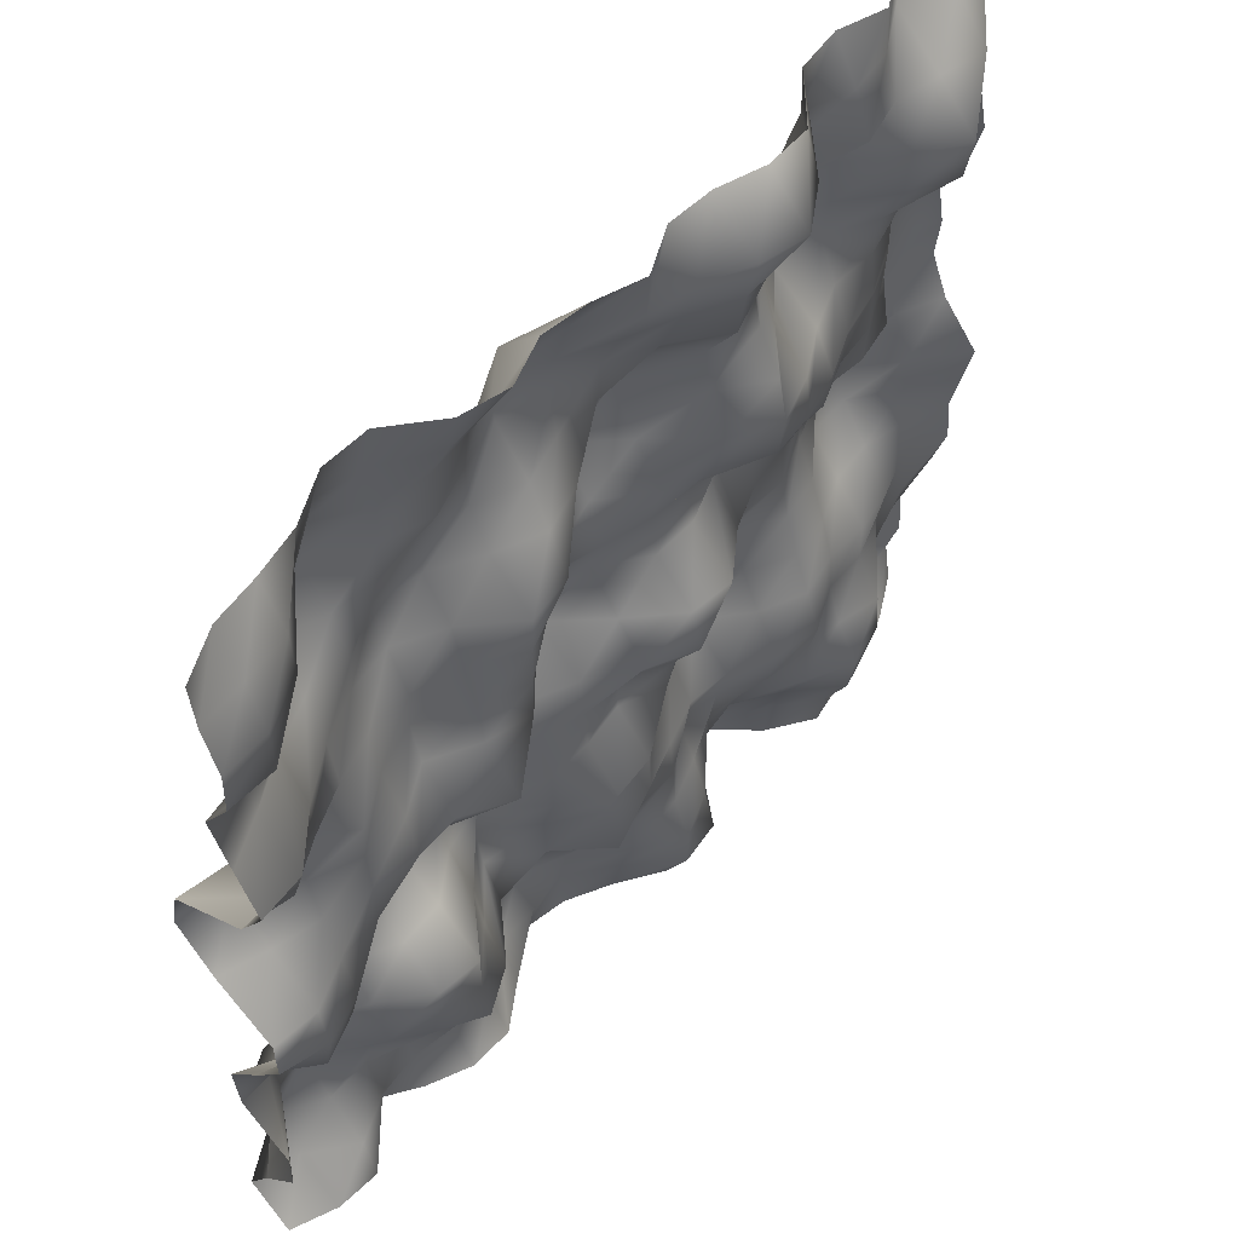
<metadata>
{"format":"obj","ext":"obj","renderer":"f3d","projection":"perspective","resolution":1024,"background":"white","views":[{"elev":55.7,"azim":131.1,"up":"+Z"}]}
</metadata>
<code>
o TerrainMesh
v -5 -0.3422 -5
v -4.5 -0.06735 -5
v -4 0.09255 -5
v -3.5 0.1536 -5
v -3 0.2447 -5
v -2.5 -0.09269 -5
v -2 -0.6919 -5
v -1.5 -0.4577 -5
v -1 0.2727 -5
v -0.5 0.2562 -5
v 0 -0.06799 -5
v 0.5 -0.3235 -5
v 1 -0.4135 -5
v 1.5 -0.06909 -5
v 2 0.2591 -5
v 2.5 0.2522 -5
v 3 0.03257 -5
v 3.5 -0.2938 -5
v 4 0.3273 -5
v 4.5 0.29 -5
v 5 0.08672 -5
v -5 -0.4195 -4.5
v -4.5 -0.3567 -4.5
v -4 -0.3238 -4.5
v -3.5 0.1268 -4.5
v -3 0.337 -4.5
v -2.5 -0.06644 -4.5
v -2 -0.6554 -4.5
v -1.5 -0.3011 -4.5
v -1 0.4453 -4.5
v -0.5 0.5077 -4.5
v 0 0.02645 -4.5
v 0.5 -0.3629 -4.5
v 1 -0.2953 -4.5
v 1.5 -0.2988 -4.5
v 2 0.01619 -4.5
v 2.5 -0.03661 -4.5
v 3 -0.09383 -4.5
v 3.5 -0.03662 -4.5
v 4 0.1803 -4.5
v 4.5 -0.2092 -4.5
v 5 -0.3563 -4.5
v -5 -0.2793 -4
v -4.5 -0.5135 -4
v -4 -0.3308 -4
v -3.5 0.2441 -4
v -3 0.5899 -4
v -2.5 0.1308 -4
v -2 -0.1933 -4
v -1.5 -0.2639 -4
v -1 0.31 -4
v -0.5 0.5107 -4
v 0 0.1859 -4
v 0.5 -0.279 -4
v 1 -0.4991 -4
v 1.5 -0.4962 -4
v 2 0.1586 -4
v 2.5 0.208 -4
v 3 -0.1864 -4
v 3.5 -0.2053 -4
v 4 -0.2094 -4
v 4.5 -0.5058 -4
v 5 -0.07724 -4
v -5 -0.3186 -3.5
v -4.5 -0.4453 -3.5
v -4 -0.06125 -3.5
v -3.5 0.5501 -3.5
v -3 0.6526 -3.5
v -2.5 0.4034 -3.5
v -2 -0.002696 -3.5
v -1.5 -0.08957 -3.5
v -1 0.1498 -3.5
v -0.5 0.3272 -3.5
v 0 0.1721 -3.5
v 0.5 -0.04665 -3.5
v 1 -0.4848 -3.5
v 1.5 -0.2354 -3.5
v 2 0.2927 -3.5
v 2.5 0.5469 -3.5
v 3 0.2569 -3.5
v 3.5 -0.1106 -3.5
v 4 -0.4926 -3.5
v 4.5 -0.4414 -3.5
v 5 0.334 -3.5
v -5 -0.352 -3
v -4.5 -0.09884 -3
v -4 0.04236 -3
v -3.5 0.5151 -3
v -3 0.3999 -3
v -2.5 0.3729 -3
v -2 0.2855 -3
v -1.5 0.01547 -3
v -1 -0.07611 -3
v -0.5 0.2882 -3
v 0 0.2904 -3
v 0.5 0.4485 -3
v 1 -0.05943 -3
v 1.5 -0.4406 -3
v 2 0.02388 -3
v 2.5 0.4521 -3
v 3 0.3524 -3
v 3.5 0.1956 -3
v 4 -0.3407 -3
v 4.5 -0.266 -3
v 5 0.3483 -3
v -5 0.008926 -2.5
v -4.5 0.02365 -2.5
v -4 0.04692 -2.5
v -3.5 0.2313 -2.5
v -3 0.246 -2.5
v -2.5 0.4846 -2.5
v -2 0.3701 -2.5
v -1.5 0.1312 -2.5
v -1 0.07966 -2.5
v -0.5 0.2444 -2.5
v 0 0.4137 -2.5
v 0.5 0.2785 -2.5
v 1 -0.08787 -2.5
v 1.5 -0.5335 -2.5
v 2 -0.08931 -2.5
v 2.5 0.4596 -2.5
v 3 0.4056 -2.5
v 3.5 -0.004559 -2.5
v 4 -0.2995 -2.5
v 4.5 -0.4279 -2.5
v 5 -0.1957 -2.5
v -5 0.1602 -2
v -4.5 -0.03766 -2
v -4 0.1421 -2
v -3.5 0.2291 -2
v -3 0.2149 -2
v -2.5 0.3193 -2
v -2 0.09146 -2
v -1.5 -0.3408 -2
v -1 -0.2037 -2
v -0.5 -0.008812 -2
v 0 0.3999 -2
v 0.5 0.4444 -2
v 1 0.05236 -2
v 1.5 -0.4838 -2
v 2 -0.3731 -2
v 2.5 -0.03822 -2
v 3 -0.008608 -2
v 3.5 -0.2855 -2
v 4 -0.2871 -2
v 4.5 0.007316 -2
v 5 -0.2607 -2
v -5 0.12 -1.5
v -4.5 -0.07699 -1.5
v -4 -0.1911 -1.5
v -3.5 -0.1347 -1.5
v -3 0.0821 -1.5
v -2.5 0.1465 -1.5
v -2 -0.1125 -1.5
v -1.5 -0.344 -1.5
v -1 -0.1014 -1.5
v -0.5 0.1856 -1.5
v 0 -0.01528 -1.5
v 0.5 0.0505 -1.5
v 1 0.03825 -1.5
v 1.5 -0.5984 -1.5
v 2 -0.5308 -1.5
v 2.5 -0.62 -1.5
v 3 -0.5166 -1.5
v 3.5 -0.2164 -1.5
v 4 0.3424 -1.5
v 4.5 0.5202 -1.5
v 5 0.1179 -1.5
v -5 0.2244 -1
v -4.5 -0.1279 -1
v -4 -0.4842 -1
v -3.5 -0.4828 -1
v -3 -0.09017 -1
v -2.5 -0.0007053 -1
v -2 -0.3128 -1
v -1.5 -0.3311 -1
v -1 0.06157 -1
v -0.5 0.2701 -1
v 0 0.01545 -1
v 0.5 0.01937 -1
v 1 -0.1222 -1
v 1.5 -0.3747 -1
v 2 -0.5246 -1
v 2.5 -0.5278 -1
v 3 -0.4509 -1
v 3.5 0.001879 -1
v 4 0.4556 -1
v 4.5 0.6034 -1
v 5 0.4783 -1
v -5 0.3281 -0.5
v -4.5 -0.1184 -0.5
v -4 -0.6963 -0.5
v -3.5 -0.4853 -0.5
v -3 -0.2858 -0.5
v -2.5 -0.08642 -0.5
v -2 -0.1238 -0.5
v -1.5 -0.1454 -0.5
v -1 0.3965 -0.5
v -0.5 0.5773 -0.5
v 0 0.3277 -0.5
v 0.5 -0.03181 -0.5
v 1 -0.2568 -0.5
v 1.5 -0.0834 -0.5
v 2 0.188 -0.5
v 2.5 0.06646 -0.5
v 3 0.0927 -0.5
v 3.5 0.2767 -0.5
v 4 0.3092 -0.5
v 4.5 0.5151 -0.5
v 5 0.4675 -0.5
v -5 -0.09446 0
v -4.5 -0.3308 0
v -4 -0.5697 0
v -3.5 -0.3819 0
v -3 -0.3046 0
v -2.5 -0.1037 0
v -2 -0.0369 0
v -1.5 0.1646 0
v -1 0.5186 0
v -0.5 0.461 0
v 0 0 0
v 0.5 -0.5295 0
v 1 -0.554 0
v 1.5 0.1263 0
v 2 0.6101 0
v 2.5 0.3234 0
v 3 0.3333 0
v 3.5 0.2527 0
v 4 0.1346 0
v 4.5 0.00968 0
v 5 -0.1533 0
v -5 -0.2959 0.5
v -4.5 -0.5445 0.5
v -4 -0.08703 0.5
v -3.5 0.009894 0.5
v -3 -0.194 0.5
v -2.5 0.07883 0.5
v -2 -0.03956 0.5
v -1.5 -0.1715 0.5
v -1 0.03141 0.5
v -0.5 0.02202 0.5
v 0 -0.3289 0.5
v 0.5 -0.5773 0.5
v 1 -0.3683 0.5
v 1.5 0.3306 0.5
v 2 0.2032 0.5
v 2.5 -0.06939 0.5
v 3 0.2089 0.5
v 3.5 0.2068 0.5
v 4 0.008667 0.5
v 4.5 -0.3907 0.5
v 5 -0.5603 0.5
v -5 -0.2467 1
v -4.5 -0.5994 1
v -4 -0.1857 1
v -3.5 0.05502 1
v -3 0.1112 1
v -2.5 0.3128 1
v -2 0.2899 1
v -1.5 -0.03996 1
v -1 -0.02855 1
v -0.5 -0.04146 1
v 0 -0.1715 1
v 0.5 -0.3086 1
v 1 -0.06157 1
v 1.5 0.3319 1
v 2 0.1471 1
v 2.5 -0.1755 1
v 3 -0.03561 1
v 3.5 0.2473 1
v 4 -0.165 1
v 4.5 -0.3722 1
v 5 -0.4614 1
v -5 -0.334 1.5
v -4.5 -0.5439 1.5
v -4 -0.1653 1.5
v -3.5 0.05859 1.5
v -3 0.1668 1.5
v -2.5 0.3831 1.5
v -2 0.5204 1.5
v -1.5 0.5666 1.5
v -1 0.2569 1.5
v -0.5 0.05855 1.5
v 0 -0.3376 1.5
v 0.5 -0.2279 1.5
v 1 0.1172 1.5
v 1.5 0.344 1.5
v 2 0.009202 1.5
v 2.5 -0.1423 1.5
v 3 -0.1307 1.5
v 3.5 0.01964 1.5
v 4 0.2241 1.5
v 4.5 0.4845 1.5
v 5 0.38 1.5
v -5 -0.04808 2
v -4.5 -0.4918 2
v -4 -0.2132 2
v -3.5 0.0005886 2
v -3 -0.03293 2
v -2.5 0.1675 2
v -2 0.4581 2
v -1.5 0.6249 2
v -1 0.3466 2
v -0.5 -0.226 2
v 0 -0.7118 2
v 0.5 -0.09122 2
v 1 0.3128 2
v 1.5 0.3754 2
v 2 -0.09146 2
v 2.5 -0.3517 2
v 3 -0.2809 2
v 3.5 -0.07718 2
v 4 0.2287 2
v 4.5 0.6327 2
v 5 0.677 2
v -5 0.07506 2.5
v -4.5 0.08997 2.5
v -4 0.01427 2.5
v -3.5 0.0432 2.5
v -3 -0.237 2.5
v -2.5 -0.454 2.5
v -2 0.05563 2.5
v -1.5 0.5299 2.5
v -1 0.1568 2.5
v -0.5 -0.517 2.5
v 0 -0.4222 2.5
v 0.5 -0.0242 2.5
v 1 0.1169 2.5
v 1.5 -0.104 2.5
v 2 -0.3863 2.5
v 2.5 -0.4846 2.5
v 3 -0.2385 2.5
v 3.5 -0.261 2.5
v 4 -0.06681 2.5
v 4.5 0.2016 2.5
v 5 0.4388 2.5
v -5 -0.03009 3
v -4.5 0.2154 3
v -4 0.5309 3
v -3.5 0.263 3
v -3 -0.1553 3
v -2.5 -0.3665 3
v -2 -0.116 3
v -1.5 0.2836 3
v -1 0.1113 3
v -0.5 -0.414 3
v 0 -0.232 3
v 0.5 -0.2336 3
v 1 -0.08939 3
v 1.5 -0.3009 3
v 2 -0.41 3
v 2.5 -0.359 3
v 3 -0.3999 3
v 3.5 -0.6009 3
v 4 0.02383 3
v 4.5 0.1393 3
v 5 0.2165 3
v -5 -0.4265 3.5
v -4.5 0.2571 3.5
v -4 0.6147 3.5
v -3.5 0.2968 3.5
v -3 -0.1669 3.5
v -2.5 -0.3771 3.5
v -2 -0.2415 3.5
v -1.5 0.1833 3.5
v -1 0.4304 3.5
v -0.5 0.04169 3.5
v 0 -0.1995 3.5
v 0.5 -0.2974 3.5
v 1 -0.4535 3.5
v 1.5 -0.3173 3.5
v 2 -0.1523 3.5
v 2.5 -0.3234 3.5
v 3 -0.673 3.5
v 3.5 -0.5501 3.5
v 4 0.02062 3.5
v 4.5 0.5452 3.5
v 5 0.5237 3.5
v -5 -0.2935 4
v -4.5 0.29 4
v -4 0.168 4
v -3.5 0.06976 4
v -3 0.1892 4
v -2.5 -0.2853 4
v -2 -0.139 4
v -1.5 0.4218 4
v -1 0.5038 4
v -0.5 0.2413 4
v 0 0.02722 4
v 0.5 -0.2347 4
v 1 -0.4865 4
v 1.5 -0.2547 4
v 2 -0.198 4
v 2.5 -0.2977 4
v 3 -0.6256 4
v 3.5 -0.2543 4
v 4 0.3308 4
v 4.5 0.5337 4
v 5 0.5476 4
v -5 -0.1937 4.5
v -4.5 -0.09863 4.5
v -4 -0.3545 4.5
v -3.5 -0.0633 4.5
v -3 0.006718 4.5
v -2.5 -0.176 4.5
v -2 0.4164 4.5
v -1.5 0.7373 4.5
v -1 0.6201 4.5
v -0.5 0.3843 4.5
v 0 0.2962 4.5
v 0.5 -0.09754 4.5
v 1 -0.3739 4.5
v 1.5 -0.002867 4.5
v 2 0.02126 4.5
v 2.5 -0.3104 4.5
v 3 -0.4276 4.5
v 3.5 -0.1303 4.5
v 4 0.3036 4.5
v 4.5 0.3567 4.5
v 5 0.3901 4.5
v -5 -0.4403 5
v -4.5 -0.5235 5
v -4 -0.4003 5
v -3.5 -0.089 5
v -3 -0.2529 5
v -2.5 -0.1952 5
v -2 0.2677 5
v -1.5 0.275 5
v -1 0.113 5
v -0.5 0.07946 5
v 0 0.3221 5
v 0.5 0.1524 5
v 1 0.08566 5
v 1.5 0.2608 5
v 2 0.1387 5
v 2.5 -0.2753 5
v 3 -0.2923 5
v 3.5 -0.04976 5
v 4 0.04781 5
v 4.5 0.1038 5
v 5 0.3422 5
f 1 2 22
f 2 23 22
f 2 3 23
f 3 24 23
f 3 4 24
f 4 25 24
f 4 5 25
f 5 26 25
f 5 6 26
f 6 27 26
f 6 7 27
f 7 28 27
f 7 8 28
f 8 29 28
f 8 9 29
f 9 30 29
f 9 10 30
f 10 31 30
f 10 11 31
f 11 32 31
f 11 12 32
f 12 33 32
f 12 13 33
f 13 34 33
f 13 14 34
f 14 35 34
f 14 15 35
f 15 36 35
f 15 16 36
f 16 37 36
f 16 17 37
f 17 38 37
f 17 18 38
f 18 39 38
f 18 19 39
f 19 40 39
f 19 20 40
f 20 41 40
f 20 21 41
f 21 42 41
f 22 23 43
f 23 44 43
f 23 24 44
f 24 45 44
f 24 25 45
f 25 46 45
f 25 26 46
f 26 47 46
f 26 27 47
f 27 48 47
f 27 28 48
f 28 49 48
f 28 29 49
f 29 50 49
f 29 30 50
f 30 51 50
f 30 31 51
f 31 52 51
f 31 32 52
f 32 53 52
f 32 33 53
f 33 54 53
f 33 34 54
f 34 55 54
f 34 35 55
f 35 56 55
f 35 36 56
f 36 57 56
f 36 37 57
f 37 58 57
f 37 38 58
f 38 59 58
f 38 39 59
f 39 60 59
f 39 40 60
f 40 61 60
f 40 41 61
f 41 62 61
f 41 42 62
f 42 63 62
f 43 44 64
f 44 65 64
f 44 45 65
f 45 66 65
f 45 46 66
f 46 67 66
f 46 47 67
f 47 68 67
f 47 48 68
f 48 69 68
f 48 49 69
f 49 70 69
f 49 50 70
f 50 71 70
f 50 51 71
f 51 72 71
f 51 52 72
f 52 73 72
f 52 53 73
f 53 74 73
f 53 54 74
f 54 75 74
f 54 55 75
f 55 76 75
f 55 56 76
f 56 77 76
f 56 57 77
f 57 78 77
f 57 58 78
f 58 79 78
f 58 59 79
f 59 80 79
f 59 60 80
f 60 81 80
f 60 61 81
f 61 82 81
f 61 62 82
f 62 83 82
f 62 63 83
f 63 84 83
f 64 65 85
f 65 86 85
f 65 66 86
f 66 87 86
f 66 67 87
f 67 88 87
f 67 68 88
f 68 89 88
f 68 69 89
f 69 90 89
f 69 70 90
f 70 91 90
f 70 71 91
f 71 92 91
f 71 72 92
f 72 93 92
f 72 73 93
f 73 94 93
f 73 74 94
f 74 95 94
f 74 75 95
f 75 96 95
f 75 76 96
f 76 97 96
f 76 77 97
f 77 98 97
f 77 78 98
f 78 99 98
f 78 79 99
f 79 100 99
f 79 80 100
f 80 101 100
f 80 81 101
f 81 102 101
f 81 82 102
f 82 103 102
f 82 83 103
f 83 104 103
f 83 84 104
f 84 105 104
f 85 86 106
f 86 107 106
f 86 87 107
f 87 108 107
f 87 88 108
f 88 109 108
f 88 89 109
f 89 110 109
f 89 90 110
f 90 111 110
f 90 91 111
f 91 112 111
f 91 92 112
f 92 113 112
f 92 93 113
f 93 114 113
f 93 94 114
f 94 115 114
f 94 95 115
f 95 116 115
f 95 96 116
f 96 117 116
f 96 97 117
f 97 118 117
f 97 98 118
f 98 119 118
f 98 99 119
f 99 120 119
f 99 100 120
f 100 121 120
f 100 101 121
f 101 122 121
f 101 102 122
f 102 123 122
f 102 103 123
f 103 124 123
f 103 104 124
f 104 125 124
f 104 105 125
f 105 126 125
f 106 107 127
f 107 128 127
f 107 108 128
f 108 129 128
f 108 109 129
f 109 130 129
f 109 110 130
f 110 131 130
f 110 111 131
f 111 132 131
f 111 112 132
f 112 133 132
f 112 113 133
f 113 134 133
f 113 114 134
f 114 135 134
f 114 115 135
f 115 136 135
f 115 116 136
f 116 137 136
f 116 117 137
f 117 138 137
f 117 118 138
f 118 139 138
f 118 119 139
f 119 140 139
f 119 120 140
f 120 141 140
f 120 121 141
f 121 142 141
f 121 122 142
f 122 143 142
f 122 123 143
f 123 144 143
f 123 124 144
f 124 145 144
f 124 125 145
f 125 146 145
f 125 126 146
f 126 147 146
f 127 128 148
f 128 149 148
f 128 129 149
f 129 150 149
f 129 130 150
f 130 151 150
f 130 131 151
f 131 152 151
f 131 132 152
f 132 153 152
f 132 133 153
f 133 154 153
f 133 134 154
f 134 155 154
f 134 135 155
f 135 156 155
f 135 136 156
f 136 157 156
f 136 137 157
f 137 158 157
f 137 138 158
f 138 159 158
f 138 139 159
f 139 160 159
f 139 140 160
f 140 161 160
f 140 141 161
f 141 162 161
f 141 142 162
f 142 163 162
f 142 143 163
f 143 164 163
f 143 144 164
f 144 165 164
f 144 145 165
f 145 166 165
f 145 146 166
f 146 167 166
f 146 147 167
f 147 168 167
f 148 149 169
f 149 170 169
f 149 150 170
f 150 171 170
f 150 151 171
f 151 172 171
f 151 152 172
f 152 173 172
f 152 153 173
f 153 174 173
f 153 154 174
f 154 175 174
f 154 155 175
f 155 176 175
f 155 156 176
f 156 177 176
f 156 157 177
f 157 178 177
f 157 158 178
f 158 179 178
f 158 159 179
f 159 180 179
f 159 160 180
f 160 181 180
f 160 161 181
f 161 182 181
f 161 162 182
f 162 183 182
f 162 163 183
f 163 184 183
f 163 164 184
f 164 185 184
f 164 165 185
f 165 186 185
f 165 166 186
f 166 187 186
f 166 167 187
f 167 188 187
f 167 168 188
f 168 189 188
f 169 170 190
f 170 191 190
f 170 171 191
f 171 192 191
f 171 172 192
f 172 193 192
f 172 173 193
f 173 194 193
f 173 174 194
f 174 195 194
f 174 175 195
f 175 196 195
f 175 176 196
f 176 197 196
f 176 177 197
f 177 198 197
f 177 178 198
f 178 199 198
f 178 179 199
f 179 200 199
f 179 180 200
f 180 201 200
f 180 181 201
f 181 202 201
f 181 182 202
f 182 203 202
f 182 183 203
f 183 204 203
f 183 184 204
f 184 205 204
f 184 185 205
f 185 206 205
f 185 186 206
f 186 207 206
f 186 187 207
f 187 208 207
f 187 188 208
f 188 209 208
f 188 189 209
f 189 210 209
f 190 191 211
f 191 212 211
f 191 192 212
f 192 213 212
f 192 193 213
f 193 214 213
f 193 194 214
f 194 215 214
f 194 195 215
f 195 216 215
f 195 196 216
f 196 217 216
f 196 197 217
f 197 218 217
f 197 198 218
f 198 219 218
f 198 199 219
f 199 220 219
f 199 200 220
f 200 221 220
f 200 201 221
f 201 222 221
f 201 202 222
f 202 223 222
f 202 203 223
f 203 224 223
f 203 204 224
f 204 225 224
f 204 205 225
f 205 226 225
f 205 206 226
f 206 227 226
f 206 207 227
f 207 228 227
f 207 208 228
f 208 229 228
f 208 209 229
f 209 230 229
f 209 210 230
f 210 231 230
f 211 212 232
f 212 233 232
f 212 213 233
f 213 234 233
f 213 214 234
f 214 235 234
f 214 215 235
f 215 236 235
f 215 216 236
f 216 237 236
f 216 217 237
f 217 238 237
f 217 218 238
f 218 239 238
f 218 219 239
f 219 240 239
f 219 220 240
f 220 241 240
f 220 221 241
f 221 242 241
f 221 222 242
f 222 243 242
f 222 223 243
f 223 244 243
f 223 224 244
f 224 245 244
f 224 225 245
f 225 246 245
f 225 226 246
f 226 247 246
f 226 227 247
f 227 248 247
f 227 228 248
f 228 249 248
f 228 229 249
f 229 250 249
f 229 230 250
f 230 251 250
f 230 231 251
f 231 252 251
f 232 233 253
f 233 254 253
f 233 234 254
f 234 255 254
f 234 235 255
f 235 256 255
f 235 236 256
f 236 257 256
f 236 237 257
f 237 258 257
f 237 238 258
f 238 259 258
f 238 239 259
f 239 260 259
f 239 240 260
f 240 261 260
f 240 241 261
f 241 262 261
f 241 242 262
f 242 263 262
f 242 243 263
f 243 264 263
f 243 244 264
f 244 265 264
f 244 245 265
f 245 266 265
f 245 246 266
f 246 267 266
f 246 247 267
f 247 268 267
f 247 248 268
f 248 269 268
f 248 249 269
f 249 270 269
f 249 250 270
f 250 271 270
f 250 251 271
f 251 272 271
f 251 252 272
f 252 273 272
f 253 254 274
f 254 275 274
f 254 255 275
f 255 276 275
f 255 256 276
f 256 277 276
f 256 257 277
f 257 278 277
f 257 258 278
f 258 279 278
f 258 259 279
f 259 280 279
f 259 260 280
f 260 281 280
f 260 261 281
f 261 282 281
f 261 262 282
f 262 283 282
f 262 263 283
f 263 284 283
f 263 264 284
f 264 285 284
f 264 265 285
f 265 286 285
f 265 266 286
f 266 287 286
f 266 267 287
f 267 288 287
f 267 268 288
f 268 289 288
f 268 269 289
f 269 290 289
f 269 270 290
f 270 291 290
f 270 271 291
f 271 292 291
f 271 272 292
f 272 293 292
f 272 273 293
f 273 294 293
f 274 275 295
f 275 296 295
f 275 276 296
f 276 297 296
f 276 277 297
f 277 298 297
f 277 278 298
f 278 299 298
f 278 279 299
f 279 300 299
f 279 280 300
f 280 301 300
f 280 281 301
f 281 302 301
f 281 282 302
f 282 303 302
f 282 283 303
f 283 304 303
f 283 284 304
f 284 305 304
f 284 285 305
f 285 306 305
f 285 286 306
f 286 307 306
f 286 287 307
f 287 308 307
f 287 288 308
f 288 309 308
f 288 289 309
f 289 310 309
f 289 290 310
f 290 311 310
f 290 291 311
f 291 312 311
f 291 292 312
f 292 313 312
f 292 293 313
f 293 314 313
f 293 294 314
f 294 315 314
f 295 296 316
f 296 317 316
f 296 297 317
f 297 318 317
f 297 298 318
f 298 319 318
f 298 299 319
f 299 320 319
f 299 300 320
f 300 321 320
f 300 301 321
f 301 322 321
f 301 302 322
f 302 323 322
f 302 303 323
f 303 324 323
f 303 304 324
f 304 325 324
f 304 305 325
f 305 326 325
f 305 306 326
f 306 327 326
f 306 307 327
f 307 328 327
f 307 308 328
f 308 329 328
f 308 309 329
f 309 330 329
f 309 310 330
f 310 331 330
f 310 311 331
f 311 332 331
f 311 312 332
f 312 333 332
f 312 313 333
f 313 334 333
f 313 314 334
f 314 335 334
f 314 315 335
f 315 336 335
f 316 317 337
f 317 338 337
f 317 318 338
f 318 339 338
f 318 319 339
f 319 340 339
f 319 320 340
f 320 341 340
f 320 321 341
f 321 342 341
f 321 322 342
f 322 343 342
f 322 323 343
f 323 344 343
f 323 324 344
f 324 345 344
f 324 325 345
f 325 346 345
f 325 326 346
f 326 347 346
f 326 327 347
f 327 348 347
f 327 328 348
f 328 349 348
f 328 329 349
f 329 350 349
f 329 330 350
f 330 351 350
f 330 331 351
f 331 352 351
f 331 332 352
f 332 353 352
f 332 333 353
f 333 354 353
f 333 334 354
f 334 355 354
f 334 335 355
f 335 356 355
f 335 336 356
f 336 357 356
f 337 338 358
f 338 359 358
f 338 339 359
f 339 360 359
f 339 340 360
f 340 361 360
f 340 341 361
f 341 362 361
f 341 342 362
f 342 363 362
f 342 343 363
f 343 364 363
f 343 344 364
f 344 365 364
f 344 345 365
f 345 366 365
f 345 346 366
f 346 367 366
f 346 347 367
f 347 368 367
f 347 348 368
f 348 369 368
f 348 349 369
f 349 370 369
f 349 350 370
f 350 371 370
f 350 351 371
f 351 372 371
f 351 352 372
f 352 373 372
f 352 353 373
f 353 374 373
f 353 354 374
f 354 375 374
f 354 355 375
f 355 376 375
f 355 356 376
f 356 377 376
f 356 357 377
f 357 378 377
f 358 359 379
f 359 380 379
f 359 360 380
f 360 381 380
f 360 361 381
f 361 382 381
f 361 362 382
f 362 383 382
f 362 363 383
f 363 384 383
f 363 364 384
f 364 385 384
f 364 365 385
f 365 386 385
f 365 366 386
f 366 387 386
f 366 367 387
f 367 388 387
f 367 368 388
f 368 389 388
f 368 369 389
f 369 390 389
f 369 370 390
f 370 391 390
f 370 371 391
f 371 392 391
f 371 372 392
f 372 393 392
f 372 373 393
f 373 394 393
f 373 374 394
f 374 395 394
f 374 375 395
f 375 396 395
f 375 376 396
f 376 397 396
f 376 377 397
f 377 398 397
f 377 378 398
f 378 399 398
f 379 380 400
f 380 401 400
f 380 381 401
f 381 402 401
f 381 382 402
f 382 403 402
f 382 383 403
f 383 404 403
f 383 384 404
f 384 405 404
f 384 385 405
f 385 406 405
f 385 386 406
f 386 407 406
f 386 387 407
f 387 408 407
f 387 388 408
f 388 409 408
f 388 389 409
f 389 410 409
f 389 390 410
f 390 411 410
f 390 391 411
f 391 412 411
f 391 392 412
f 392 413 412
f 392 393 413
f 393 414 413
f 393 394 414
f 394 415 414
f 394 395 415
f 395 416 415
f 395 396 416
f 396 417 416
f 396 397 417
f 397 418 417
f 397 398 418
f 398 419 418
f 398 399 419
f 399 420 419
f 400 401 421
f 401 422 421
f 401 402 422
f 402 423 422
f 402 403 423
f 403 424 423
f 403 404 424
f 404 425 424
f 404 405 425
f 405 426 425
f 405 406 426
f 406 427 426
f 406 407 427
f 407 428 427
f 407 408 428
f 408 429 428
f 408 409 429
f 409 430 429
f 409 410 430
f 410 431 430
f 410 411 431
f 411 432 431
f 411 412 432
f 412 433 432
f 412 413 433
f 413 434 433
f 413 414 434
f 414 435 434
f 414 415 435
f 415 436 435
f 415 416 436
f 416 437 436
f 416 417 437
f 417 438 437
f 417 418 438
f 418 439 438
f 418 419 439
f 419 440 439
f 419 420 440
f 420 441 440

</code>
